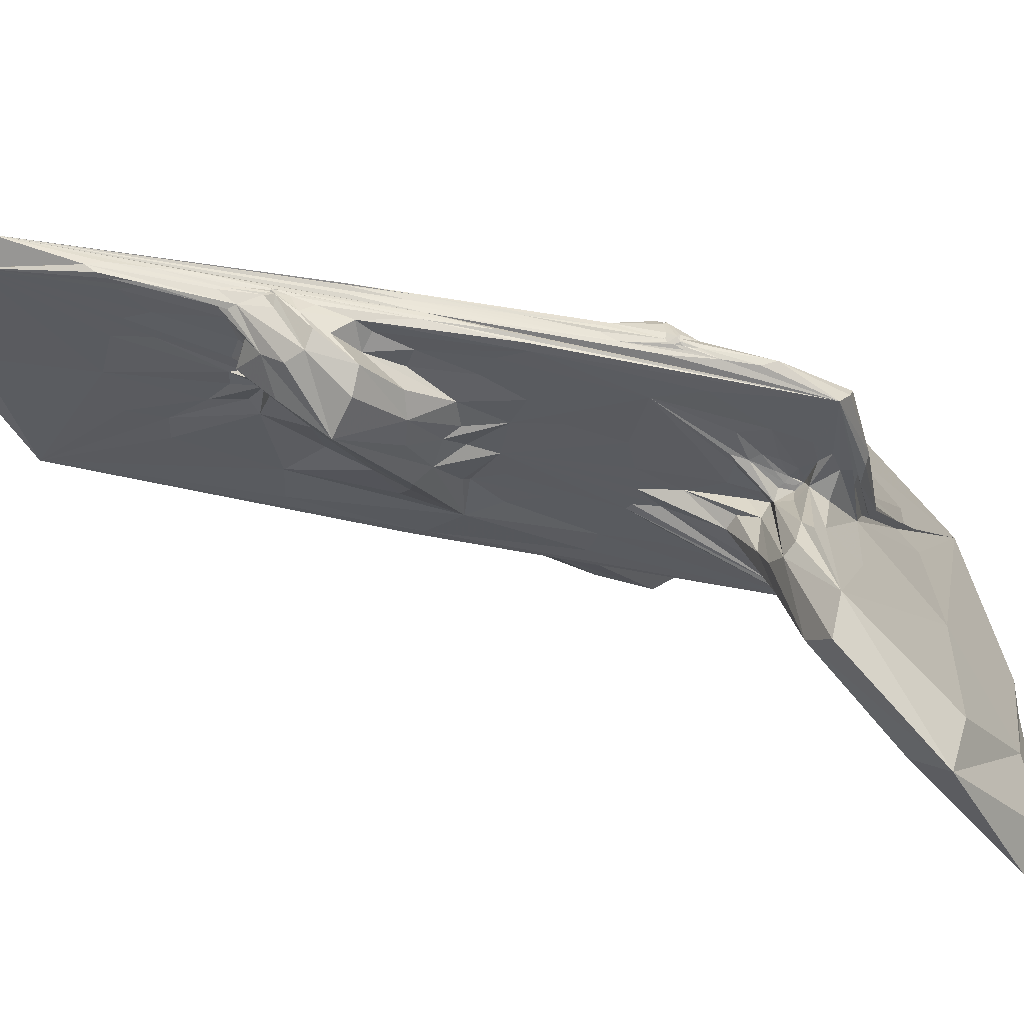
<metadata>
{"format":"obj","ext":"obj","renderer":"f3d","projection":"perspective","resolution":1024,"background":"white","views":[{"elev":55.3,"azim":-78.6,"up":"+Z"}]}
</metadata>
<code>
o 341_Cube.1391
v -0.2308 3.755 0.3007
v -0.2307 1.464 -1.203
v -0.2282 -0.3995 -2.109
v -0.2286 -4.586 -1.613
v -0.2282 -2.753 -1.496
v -0.2311 2.98 1.232
v -0.2295 -3.086 -0.8062
v -0.2303 2.957 -0.4612
v -0.2302 3.072 2.3
v -0.2315 3.02 2.221
v -0.2312 -1.811 2.158
v -0.2311 2.963 1.731
v -0.2288 -1.567 0.6352
v -0.232 -1.188 1.533
v -0.2269 -3.81 -0.1957
v -0.2288 -3.534 -0.6292
v -0.2287 -3.072 0.6229
v -0.2311 -4.819 1.375
v -0.2318 -5.429 0.8789
v -0.2302 -5.717 0.7756
v 0.1811 -3.61 -2.362
v -0.03006 -4.832 -2.336
v 0.06943 2.434 -2.319
v -0.134 -0.4609 -2.307
v -0.03939 -2.949 -2.336
v -0.0418 1.11 -2.337
v 0.2291 -0.1866 2.205
v 0.2314 -0.2585 2.312
v 0.2259 -0.4148 1.38
v 0.2277 2.777 1.303
v 0.2273 1.394 2.029
v 0.2291 3.542 -0.1265
v 0.2288 -2.43 1.206
v 0.2289 -4.675 1.622
v 0.2302 -5.372 0.6874
v 0.2321 -5.795 0.5578
v 0.2306 -4.697 -0.4685
v 0.2301 -2.293 -1.071
v 0.2316 -2.577 0.1969
v 0.2317 -4.629 -0.589
v 0.2277 -3.916 -1.867
v 0.2303 -3.549 -1.225
v 0.2282 1.327 -1.8
v 0.2295 2.69 -1.108
v -0.02092 -4.106 2.319
v 0.1318 -0.2334 2.315
v -0.02163 -0.4589 2.317
v -0.1451 -0.4491 2.337
v -0.0071 2.955 2.328
v -0.107 3.779 2.318
v 0.0815 -4.782 2.331
v 0.2207 -0.2397 2.327
v 0.07334 -6.033 0.7931
v -0.2009 -6.1 -2.311
v -0.1082 -5.988 0.3842
v -0.2173 -6.084 -2.271
v -0.2251 -6.039 -2.268
v -0.2143 -6.098 -2.303
v -0.2043 -5.917 0.4981
v -0.000926 6.064 0.009754
v 0.3564 -3.663 0.8963
v 0.354 -3.124 1.719
v -0.329 -4.427 0.6805
v 0.5545 -3.884 0.7749
v 0.5919 -4.28 0.4591
v 0.3543 -4.262 0.1344
v 0.4518 -3.624 1.964
v 0.416 -3.438 2.264
v 0.4502 -4.293 0.8939
v 0.3005 -5.063 0.0217
v -0.2328 -5.254 0.4175
v 0.6201 -4.357 0.5014
v 0.1478 -3.583 2.374
v 0.05724 -3.513 2.365
v 0.09995 -3.599 2.378
v -0.2647 -5.111 0.5138
v -0.3386 -4.592 0.8218
v 0.1295 -3.398 2.353
v 0.4175 -3.326 2.266
v 0.4911 -3.164 2.1
v 0.3529 -3.114 2.023
v -0.2285 -1.04 -0.7226
v -0.6844 -0.671 0.06298
v -0.9288 -0.4294 1.311
v 0.7982 -2.04 -3.775
v 1.758 -2.819 -4.74
v 1.393 -2.43 -2.98
v -0.8577 0.8357 0.7358
v -0.8394 -0.3946 -0.2903
v 1.168 -0.7807 -3.303
v 1.078 -1.555 -3.842
v 2.297 -2.54 -6.245
v -0.4022 1.541 0.8051
v -0.4581 1.651 2.027
v -0.4577 1.594 1.537
v -0.4577 1.611 1.038
v -0.1161 1.431 2.373
v 1.378 0.1082 -1.609
v 2.318 -0.8101 -4.252
v -0.07211 1.439 2.384
v -0.4745 0.2218 1.93
v -0.3994 1.003 2.452
v 2.249 -1.277 -2.96
v 1.393 -2.141 -2.52
v 1.39 -1.389 -1.893
v 3.847 -3.355 -7.871
v -0.8959 0.8077 2.353
v -0.174 1.5 2.364
v -0.8563 1.384 2.076
v -1.424 -6.925 -2.072
v -1.858 -6.888 -1.694
v -1.442 -6.879 -2.04
v 1.295 -6.518 -4.241
v -1.859 -6.6 -1.391
v 1.562 -5.219 -3.037
v -2.301 -6.064 -0.3525
v 2.144 -4.469 -2.783
v -0.3393 -5.202 0.3327
v -1.277 -5.362 1.033
v -1.864 -5.225 1.09
v -0.2339 -5.299 0.3996
v -0.3269 -4.922 -0.01952
v 0.3659 -4.83 -0.3695
v 3.308 -4.197 -2.578
v 1.927 -4.809 -1.214
v 0.2613 -4.743 -0.4499
v -1.362 -4.888 0.368
v 2.146 -4.106 -2.162
v 0.3029 -5.198 -0.02958
v -0.6969 -7.378 -1.556
v 1.558 -6.573 -2.821
v 1.782 -6.691 -3.05
v 1.654 -6.644 -2.935
v -1.178 -5.664 0.8464
v 3.008 -5.805 -3.201
v -0.02894 -8.647 -4.485
v 5.507 -5.614 -6.353
v -4.09 -7.573 0.5783
v 0.3948 -5.486 -2.516
v 4.315 -5.681 -5.973
v -0.649 0.7615 2.477
v -0.2292 -1.495 -1.105
v 2.166 -5.262 -3.668
v 0.2163 -1.941 -2.708
v -0.7476 -4.816 -0.7255
v -0.2918 0.1245 2.136
v -0.2127 -6.092 -2.308
v 0.5173 -0.4082 0.3106
v -0.6384 -5.035 -1.254
v -0.5216 -6.285 -2.209
v -3.101 -7.664 0.2063
v 0.1157 -3.575 2.385
v 0.1954 0.5257 2.321
v 0.232 -2.742 -0.4215
v 0.2301 -2.304 0.7504
v -0.3004 -5.202 0.3946
v -0.2319 3.36 2.088
v 2.17 -0.6993 -2.624
v 0.5206 -1.919 -1.389
v 0.01678 5.174 -1.727
v -0.2877 1.922 2.149
v 1.614 -1.445 -4.445
v 1.774 -2.785 -4.075
v 2.189 -0.6467 -3.47
v 3.754 -7.394 -6.682
v 0.6041 -4.195 0.7941
v -0.5294 -6.24 -2.206
v 0.5145 1.301 0.3196
v 3.247 -3.025 -7.624
v 0.5101 -3.221 2.179
v -0.3569 -4.354 0.8998
v 0.3866 -3.848 0.589
v 0.2596 -2.468 2.13
v -0.1744 -5.938 0.6827
v -0.2586 -4.394 1.241
v -0.1996 3.616 2.315
v -0.05926 -3.803 -2.331
v -0.2546 -3.946 0.7848
v -0.2741 2.041 0.5686
v -0.5007 -6.313 -2.258
v 0.06845 -3.443 2.368
v 0.602 -4.016 0.7221
v -0.2316 -1.786 1.17
v -0.2292 -2.242 0.7955
v 1.411 -2.561 -4.724
v 0.7101 -4.469 -1.04
v 0.4093 -4.596 -0.07044
v -0.2299 3.556 -0.4661
v -0.6013 1.418 0.8982
v -0.5111 -4.529 -0.1469
v 0.3562 -4.822 0.2329
v -0.2272 -3.204 -0.336
v -0.0368 2.072 -2.328
v -1.44 -5.528 1.193
v -0.9529 -0.468 -0.001513
v 0.2376 -4.709 -0.4683
v -0.08714 -2.725 -2.322
v -0.173 5.492 0.08621
v -1.17 1.145 1.632
v 0.2606 -3.039 1.576
v 0.1711 5.428 -0.02801
v 0.2322 -5.625 0.925
v 0.2288 3.35 0.8345
v 0.7315 0.1038 0.4214
v -0.6373 -5.697 -1.759
v -0.2158 -6.095 -2.287
v 2.477 -4.667 -3.319
v -0.146 1.466 2.376
v 0.2282 -3.559 2.355
v 0.2276 2.858 1.85
v 0.2284 1.035 2.143
v 2.028 -6.758 -3.467
v -0.4034 -0.9831 0.6409
v -0.05358 -8.464 -3.602
v 0.5365 -6.224 -0.9335
v 0.464 0.2169 -1.92
v -0.5011 1.638 1.042
v 0.7067 -4.653 -1.98
v 0.2425 -6.077 -0.779
v 3.744 -2.346 -7.031
v 0.229 0.5547 2.325
v -0.2333 -5.333 0.515
v -0.2294 -3.488 -1.077
v -0.386 1.907 2.241
v 5.325 -4.237 -4.613
v -0.2603 -5.276 0.3859
v 0.3839 -3.021 1.884
v 0.926 -5.74 -0.8331
v -0.01854 -4.589 2.319
v -0.3878 0.8202 -0.3099
v -0.2218 -6.062 -2.266
v -0.1767 2.085 2.33
v 0.316 -2.133 -2.708
v -0.3407 -1.029 0.1822
v 0.1381 -3.883 2.344
v -0.2313 -5.598 1.084
v 0.1065 -2.586 2.322
v 0.06455 -3.73 2.345
v 0.2638 -3.615 0.5016
v -0.2307 -5.34 1.247
v -0.2521 -4.625 -0.1198
v -0.5142 1.644 1.274
v -0.08434 0.9664 2.354
v 0.2964 -2.552 2.256
v -0.232 -1.392 1.918
v 0.4192 -3.135 2.043
v 0.4663 -3.946 0.5886
v -0.2322 -5.288 0.5328
v 0.6563 -4.169 0.6736
v -0.05091 -6.018 0.6921
v 0.2291 3.33 -0.9756
v 0.5072 -3.789 1.604
v -0.2309 3.355 1.517
v -2.376 -6.785 -1.116
v -0.2103 0.8322 2.374
v -0.2301 2.971 -0.9059
v -0.3919 -4.999 0.4185
v -0.3522 -4.809 0.2027
v 0.2317 -4.675 -0.5015
v 0.5458 -5.098 -2.538
v 0.4587 -4.713 -0.136
v -0.227 -3.176 0.1011
v -0.3485 1.33 2.376
v -1.771 -5.059 0.7784
v 0.4633 -3.362 2.248
v 0.1953 -2.592 2.334
v -0.3428 -0.9693 -0.5973
v -0.2994 -4.919 0.6315
v 0.6105 -2.047 -2.321
v 0.2842 -4.018 1.867
v -0.7099 -0.3518 1.626
v -0.5774 0.5702 2.349
v -3.444 -8.874 -1.489
v -0.08475 1.419 2.392
v 0.4988 -3.448 2.143
v 0.03949 -5.694 1.943
v 0.0369 2.468 2.33
v -0.4673 -5.649 0.4154
v -0.2276 -1.504 -0.4836
v 2.138 -6.839 -3.588
v 0.877 -4.784 -0.3049
v 0.1919 -5.977 0.733
v 1.925 -0.7366 -4.135
v 1.684 -2.577 -3.324
v -0.2314 -3.99 1.928
v -0.2872 1.871 0.9134
v -0.2336 -5.285 0.4055
v 0.2268 -1.653 1.21
v -0.2405 -5.209 0.449
v 0.2486 -5.283 0.1997
v -0.08833 1.335 -2.32
v 0.7277 -5.086 -0.3454
v 0.07685 0.5109 2.314
v 0.2835 -4.502 1.078
v 1.423 -6.94 -3.101
v 0.3866 -3.27 1.439
v 0.1056 -3.891 -2.36
v -0.2741 1.816 0.3099
v -1.685 -5.341 1.207
v 5.021 -5.82 -5.417
v 3.66 -2.961 -6.484
v 0.2296 -5.243 1.23
v 0.2304 0.5187 2.279
v 0.1876 2.187 -2.185
v -0.3834 -0.1349 -1.087
v -0.5941 -5.219 0.4912
v -0.2272 -5.672 -2.112
v 0.7527 0.9643 -1.592
v -3.164 -5.954 1.508
v -0.9731 -0.4046 0.839
v -0.2922 -0.2838 1.543
v 0.2288 -3.354 -1.579
v -0.2317 3.56 1.11
v 0.3035 -4.788 -0.4159
v -2.265 -7.04 -1.472
v -0.6142 1.643 2.023
v 0.3625 -6.165 -0.9214
v 0.2252 -3.401 2.352
v 0.2155 -3.712 -2.234
v 2.92 -4.97 -2.191
v -1.88 -5.184 0.332
v -0.02021 3.559 2.319
v -0.1583 1.349 2.409
v 0.2462 -5.148 0.251
v 2.624 -4.046 -2.73
v -0.9956 0.1221 0.3342
v 1.501 -2.465 -5.107
v -0.09385 1.81 2.341
v 2.519 -6.613 -3.676
v 0.2392 -4.69 -0.5127
v -0.2311 3.435 2.273
v 0.4631 -0.3052 -2.332
v 0.521 -1.701 -0.6122
v -1.009 1.047 2.185
v 1.896 -1.536 -2.692
v -0.2297 1.485 -1.838
v -1.351 -7.231 -2.496
v 0.2993 -4.647 -0.2757
v 3.065 -4.476 -2.128
v 1.682 -2.138 -2.903
v -0.2393 -4.969 0.8032
v 0.5167 1.428 -0.5615
v -1.293 -6.181 0.3591
v -0.7361 -5.007 0.2669
v 0.6367 -3.229 1.665
v -0.2091 -1.733 2.287
v 3.046 -3.594 -7.024
v -0.2872 1.851 1.537
v 1.852 -1.962 -5.193
v 0.02185 -3.644 2.333
v 0.09064 -3.594 2.384
v 0.2285 2.774 -1.471
v 0.1928 -4.778 2.162
v -0.2228 -5.869 0.8017
v -0.2271 -3.592 -1.458
v 0.3195 -5.137 -0.04717
v 0.2615 -4.593 -0.3103
v 0.2844 -0.8049 -2.728
v -3.783 -7.057 0.184
v -2.16 -7.276 -1.842
v -0.2285 -2.614 -1.913
v 0.2304 -3.015 -1.269
v -0.1556 -5.785 -2.312
v -2.046 -7.319 -1.939
v -0.02756 5.475 1.741
v 1.105 -4.669 -0.9346
v 0.1598 -7.981 -4.574
v -1.271 0.1492 2.073
v -0.07635 -3.444 2.306
v 2.916 -4.048 -2.583
v -0.2292 -3.17 -0.6929
v -0.5141 -6.311 -2.249
v -0.1126 -1.37 2.323
v 0.226 -0.2125 1.793
v 0.3566 -0.3965 -2.71
v -0.2034 -0.2069 -2.246
v -0.5151 1.649 1.846
v 0.2313 -4.326 -0.7895
v -0.2157 5.24 2.024
v -0.1992 4.919 -1.996
v -0.2499 2.377 0.1116
v -0.2988 2.025 0.8458
v 0.2088 5.083 2.205
v -0.3239 1.671 0.08588
v -0.3009 1.967 1.162
v -0.7947 1.744 1.606
v -0.1333 1.998 2.332
v -0.3398 1.804 2.306
v 0.1933 4.818 -1.735
v -0.3117 -0.9765 -1.448
v -0.571 0.1472 -0.3881
v -0.3023 1.972 1.958
v -1.595 0.3466 1.603
v -0.06152 1.195 2.35
v -0.3261 2.057 2.198
v -0.194 1.341 2.43
v 0.3561 1.987 0.3115
v 0.7202 1.172 -1.294
v 0.5531 -0.3552 -2.79
v 0.1457 0.1661 -2.507
v -0.2133 -5.554 -2.249
v -0.2064 -5.579 2.112
v 3.535 -2.05 -5.777
v 0.6538 0.8988 -1.79
v 0.5366 0.9326 0.9743
v 0.3235 -1.425 -2.863
v 0.4634 0.1063 -2.016
v 3.146 -2.096 -6.86
v -0.2279 -2.042 -0.8506
v -0.5586 -0.7777 0.5154
v -0.2357 -1.44 -0.0445
v 0.007067 -2.859 2.317
v -0.1328 1.178 2.375
v -0.9343 0.1306 2.29
v 0.2443 -2.361 1.908
v 2.472 -3.205 -6.718
v 0.102 -2.442 -2.442
v -0.7396 -5.324 -1.409
v -0.7115 -6.195 -2.073
v -0.243 -3.306 1.634
v -0.3507 -0.9144 1.062
v 0.1674 -1.638 2.324
v 0.0793 -3.823 2.346
v 0.06354 -3.628 2.354
v -0.3018 0.3288 2.323
v 0.9682 -0.4758 -0.4852
v 3.052 -3.528 -6.024
v 0.2774 -2.362 2.206
v 0.3533 -2.124 -2.395
v 0.2746 -4.915 -2.436
v -0.02627 -6.082 -2.486
v -0.7674 -5.028 -1.091
v -0.3564 -6.15 -2.238
v -0.2587 -4.346 0.1604
v -0.6412 -4.425 -0.3064
v -0.6383 -4.847 0.06481
v -0.2585 -0.3811 1.863
v 0.1575 -3.539 2.401
v 0.2665 -2.696 2.313
v 0.2008 -5.715 1.824
v 0.2531 -3.798 2.25
v 0.4602 -1.229 -0.03976
v 0.5304 -3.067 1.588
v 0.9155 -2.162 -2.483
v 0.7854 -4.906 -2.484
v -0.3412 -6.193 -2.286
v -0.67 -6.41 -2.2
v -0.5961 -4.977 0.3806
v 0.5492 -6.256 -1.061
v 0.7824 -6.132 -1.067
v 0.3521 -4.072 1.524
v -0.2617 -4.734 0.888
v 0.5948 -1.995 -1.129
v 0.2705 -3.2 1.157
v 0.7794 -3.302 1.833
v 0.2453 -4.349 -0.3937
v 0.2345 -4.692 -0.4914
v 0.6844 -4.61 -0.8373
v 0.6128 -4.28 -1.311
v -0.336 -5.064 0.4567
v 0.6744 -5.316 -0.1944
v 0.2693 -5.182 0.1038
v 0.26 -4.941 0.5577
v 0.3945 -6.143 -0.9261
v -0.2333 -5.207 0.6708
v 0.4853 -4.478 0.1331
v 0.9192 -4.726 -0.4355
v 0.2608 -4.677 -0.3815
v -0.2503 -5.262 0.4091
v 0.4964 -4.908 -0.04603
v -0.112 -6.026 -0.4199
v -0.2331 -5.294 0.4575
v -0.3784 -5.371 0.5322
v 0.3621 -4.604 -0.1317
v 4.747 -3.858 -4.495
v 2.905 -7.05 -5.982
v -4.09 -8.688 -1.522
v -2.956 -5.64 1.061
v 4.851 -4.589 -3.864
v -2.397 -8.49 -1.564
v 4.003 -7.535 -6.296
v -2.574 -5.969 1.636
f 1 313 379 198
f 1 198 380 188
f 1 188 381 179
f 1 179 382 313
f 2 336 390 305
f 2 305 391 230
f 2 230 384 256
f 2 256 380 336
f 3 336 380 376
f 3 376 401 361
f 3 361 390 336
f 4 205 418 223
f 4 223 409 355
f 4 355 401 307
f 4 307 419 205
f 5 355 409 142
f 5 142 390 361
f 5 361 401 355
f 6 286 385 253
f 6 253 379 313
f 6 313 382 286
f 7 149 432 371
f 7 371 411 279
f 7 279 409 223
f 7 223 418 149
f 8 256 384 298
f 8 298 381 188
f 8 188 380 256
f 9 224 388 176
f 9 176 379 331
f 9 331 395 224
f 10 331 379 157
f 10 157 392 161
f 10 161 395 331
f 11 346 425 146
f 11 146 437 245
f 11 245 420 285
f 11 285 402 346
f 12 157 379 253
f 12 253 385 348
f 12 348 392 157
f 13 234 411 184
f 13 184 420 183
f 13 183 421 213
f 13 213 410 234
f 14 183 420 245
f 14 245 437 311
f 14 311 421 183
f 15 192 435 190
f 15 190 436 241
f 15 241 434 262
f 15 262 411 192
f 16 192 411 371
f 16 371 432 145
f 16 145 435 192
f 17 262 434 178
f 17 178 420 184
f 17 184 411 262
f 18 175 452 341
f 18 341 465 240
f 18 240 402 285
f 18 285 420 175
f 19 240 465 248
f 19 248 472 222
f 19 222 473 236
f 19 236 402 240
f 20 236 473 278
f 20 278 471 354
f 20 354 402 236
f 21 260 430 297
f 21 297 417 233
f 21 233 429 319
f 21 319 445 260
f 22 363 401 177
f 22 177 417 297
f 22 297 430 139
f 22 139 431 363
f 23 193 380 160
f 23 160 389 304
f 23 304 399 375
f 23 375 400 193
f 24 291 406 197
f 24 197 401 376
f 24 376 380 291
f 25 197 406 144
f 25 144 417 177
f 25 177 401 197
f 26 291 380 193
f 26 193 400 358
f 26 358 406 291
f 27 211 383 303
f 27 303 428 173
f 27 173 415 211
f 28 303 383 221
f 28 221 439 244
f 28 244 428 303
f 29 148 426 204
f 29 204 405 374
f 29 374 415 288
f 29 288 442 148
f 30 210 405 168
f 30 168 397 203
f 30 203 383 210
f 31 374 405 210
f 31 210 383 211
f 31 211 415 374
f 32 251 389 201
f 32 201 383 203
f 32 203 397 342
f 32 342 398 251
f 33 288 415 200
f 33 200 454 155
f 33 155 442 288
f 34 353 440 302
f 34 302 463 294
f 34 294 451 270
f 34 270 441 353
f 35 202 461 290
f 35 290 462 324
f 35 324 463 302
f 35 302 440 202
f 36 202 440 282
f 36 282 450 228
f 36 228 461 202
f 37 196 457 259
f 37 259 456 357
f 37 357 468 196
f 38 269 444 159
f 38 159 453 154
f 38 154 456 362
f 38 362 429 269
f 39 154 453 333
f 39 333 442 155
f 39 155 454 239
f 39 239 456 154
f 40 378 456 259
f 40 259 457 330
f 40 330 458 186
f 40 186 459 378
f 41 312 459 218
f 41 218 445 319
f 41 319 429 312
f 42 378 459 312
f 42 312 429 362
f 42 362 456 378
f 43 332 399 304
f 43 304 389 352
f 43 352 404 216
f 43 216 407 332
f 44 352 389 251
f 44 251 398 308
f 44 308 404 352
f 45 229 423 238
f 45 238 424 350
f 45 350 412 369
f 45 369 402 229
f 46 293 412 237
f 46 237 422 153
f 46 153 383 293
f 47 293 383 277
f 47 277 394 373
f 47 373 402 369
f 47 369 412 293
f 48 243 413 255
f 48 255 425 346
f 48 346 402 373
f 48 373 394 243
f 49 277 383 322
f 49 322 387 328
f 49 328 394 277
f 50 365 379 176
f 50 176 388 232
f 50 232 387 322
f 50 322 383 365
f 51 276 440 353
f 51 353 441 235
f 51 235 423 229
f 51 229 402 276
f 52 153 422 266
f 52 266 439 221
f 52 221 383 153
f 53 282 440 276
f 53 276 402 250
f 53 250 449 215
f 53 215 450 282
f 54 180 446 147
f 54 147 401 363
f 54 363 431 180
f 55 317 449 250
f 55 250 402 174
f 55 174 464 317
f 56 150 433 231
f 56 231 401 206
f 56 206 447 150
f 57 167 419 307
f 57 307 401 231
f 57 231 433 167
f 58 372 447 206
f 58 206 401 147
f 58 147 446 372
f 59 219 464 174
f 59 174 402 354
f 59 354 471 219
f 60 160 380 198
f 60 198 379 365
f 60 365 383 201
f 60 201 389 160
f 61 296 443 172
f 61 172 456 239
f 61 239 454 296
f 62 296 454 200
f 62 200 415 227
f 62 227 443 296
f 63 258 448 171
f 63 171 420 178
f 63 178 434 258
f 64 247 443 345
f 64 345 455 182
f 64 182 466 187
f 64 187 474 247
f 65 261 466 182
f 65 182 455 249
f 65 249 467 261
f 66 357 456 172
f 66 172 443 247
f 66 247 474 338
f 66 338 468 357
f 67 252 455 275
f 67 275 441 270
f 67 270 451 252
f 68 275 455 265
f 68 265 438 209
f 68 209 441 275
f 69 294 463 191
f 69 191 470 166
f 69 166 455 252
f 69 252 451 294
f 70 191 463 324
f 70 324 462 356
f 70 356 470 191
f 71 287 472 248
f 71 248 465 289
f 71 289 469 287
f 72 281 467 249
f 72 249 455 166
f 72 166 470 281
f 73 209 438 152
f 73 152 423 235
f 73 235 441 209
f 74 350 424 351
f 74 351 438 181
f 74 181 412 350
f 75 238 423 152
f 75 152 438 351
f 75 351 424 238
f 76 289 465 341
f 76 341 452 268
f 76 268 460 156
f 76 156 469 289
f 77 268 452 175
f 77 175 420 171
f 77 171 448 257
f 77 257 460 268
f 78 181 438 318
f 78 318 439 266
f 78 266 422 237
f 78 237 412 181
f 79 318 438 265
f 79 265 455 170
f 79 170 439 318
f 80 345 443 246
f 80 246 428 244
f 80 244 439 170
f 80 170 455 345
f 81 173 428 246
f 81 246 443 227
f 81 227 415 173
f 82 267 390 142
f 82 142 409 279
f 82 279 411 267
f 83 234 410 310
f 83 310 393 195
f 83 195 390 267
f 83 267 411 234
f 84 310 410 213
f 84 213 421 271
f 84 271 414 368
f 84 368 393 310
f 85 185 429 233
f 85 233 417 144
f 85 144 406 327
f 85 327 416 185
f 86 185 416 347
f 86 347 427 163
f 86 163 444 269
f 86 269 429 185
f 87 163 427 284
f 87 284 453 159
f 87 159 444 163
f 88 326 393 199
f 88 199 386 189
f 88 189 384 230
f 88 230 391 326
f 89 195 393 326
f 89 326 391 305
f 89 305 390 195
f 90 283 408 162
f 90 162 399 332
f 90 332 407 216
f 90 216 404 283
f 91 375 399 162
f 91 162 408 349
f 91 349 406 358
f 91 358 400 375
f 92 349 408 169
f 92 169 416 327
f 92 327 406 349
f 93 217 382 179
f 93 179 381 298
f 93 298 384 189
f 93 189 386 217
f 94 377 386 316
f 94 316 395 161
f 94 161 392 377
f 95 377 392 348
f 95 348 385 242
f 95 242 386 377
f 96 242 385 286
f 96 286 382 217
f 96 217 386 242
f 97 328 387 208
f 97 208 396 274
f 97 274 394 328
f 98 158 403 164
f 98 164 398 342
f 98 342 397 168
f 98 168 405 158
f 99 164 403 220
f 99 220 408 283
f 99 283 404 308
f 99 308 398 164
f 100 243 394 274
f 100 274 396 323
f 100 323 413 243
f 101 272 414 271
f 101 271 421 311
f 101 311 437 146
f 101 146 425 272
f 102 272 425 255
f 102 255 413 323
f 102 323 396 141
f 102 141 414 272
f 103 301 403 158
f 103 158 405 204
f 103 204 426 335
f 103 335 427 301
f 104 284 427 340
f 104 340 442 333
f 104 333 453 284
f 105 340 427 335
f 105 335 426 148
f 105 148 442 340
f 106 301 427 347
f 106 347 416 169
f 106 169 408 220
f 106 220 403 301
f 107 141 396 263
f 107 263 388 334
f 107 334 393 368
f 107 368 414 141
f 108 263 396 208
f 108 208 387 232
f 108 232 388 263
f 109 316 386 199
f 109 199 393 334
f 109 334 388 224
f 109 224 395 316
f 110 364 447 372
f 110 372 446 180
f 110 180 431 337
f 110 337 477 364
f 111 360 477 315
f 111 315 418 205
f 111 205 419 360
f 112 360 419 167
f 112 167 433 150
f 112 150 447 364
f 112 364 477 360
f 113 143 475 140
f 113 140 476 367
f 113 367 477 337
f 113 337 431 143
f 114 315 477 254
f 114 254 432 149
f 114 149 418 315
f 115 139 430 260
f 115 260 445 207
f 115 207 475 143
f 115 143 431 139
f 116 254 477 359
f 116 359 478 321
f 116 321 435 145
f 116 145 432 254
f 117 207 445 218
f 117 218 459 325
f 117 325 475 207
f 118 226 469 156
f 118 156 460 257
f 118 257 448 306
f 118 306 473 226
f 119 306 448 299
f 119 299 482 194
f 119 194 473 306
f 120 344 436 264
f 120 264 478 309
f 120 309 482 299
f 120 299 448 344
f 121 226 473 222
f 121 222 472 287
f 121 287 469 226
f 122 344 448 258
f 122 258 434 241
f 122 241 436 344
f 123 314 474 187
f 123 187 466 261
f 123 261 467 366
f 123 366 458 314
f 124 339 479 225
f 124 225 475 370
f 124 370 458 366
f 124 366 467 339
f 125 339 467 281
f 125 281 470 292
f 125 292 461 320
f 125 320 479 339
f 126 330 457 196
f 126 196 468 338
f 126 338 474 314
f 126 314 458 330
f 127 321 478 264
f 127 264 436 190
f 127 190 435 321
f 128 186 458 370
f 128 370 475 325
f 128 325 459 186
f 129 292 470 356
f 129 356 462 290
f 129 290 461 292
f 130 343 482 151
f 130 151 480 214
f 130 214 481 295
f 130 295 471 343
f 131 212 464 219
f 131 219 471 295
f 131 295 481 212
f 132 280 481 329
f 132 329 450 215
f 132 215 449 280
f 133 212 481 280
f 133 280 449 317
f 133 317 464 212
f 134 343 471 278
f 134 278 473 194
f 134 194 482 343
f 135 329 481 300
f 135 300 479 320
f 135 320 461 228
f 135 228 450 329
f 136 367 476 165
f 136 165 481 214
f 136 214 480 273
f 136 273 477 367
f 137 165 476 140
f 137 140 475 225
f 137 225 479 300
f 137 300 481 165
f 138 273 480 151
f 138 151 482 309
f 138 309 478 359
f 138 359 477 273

</code>
